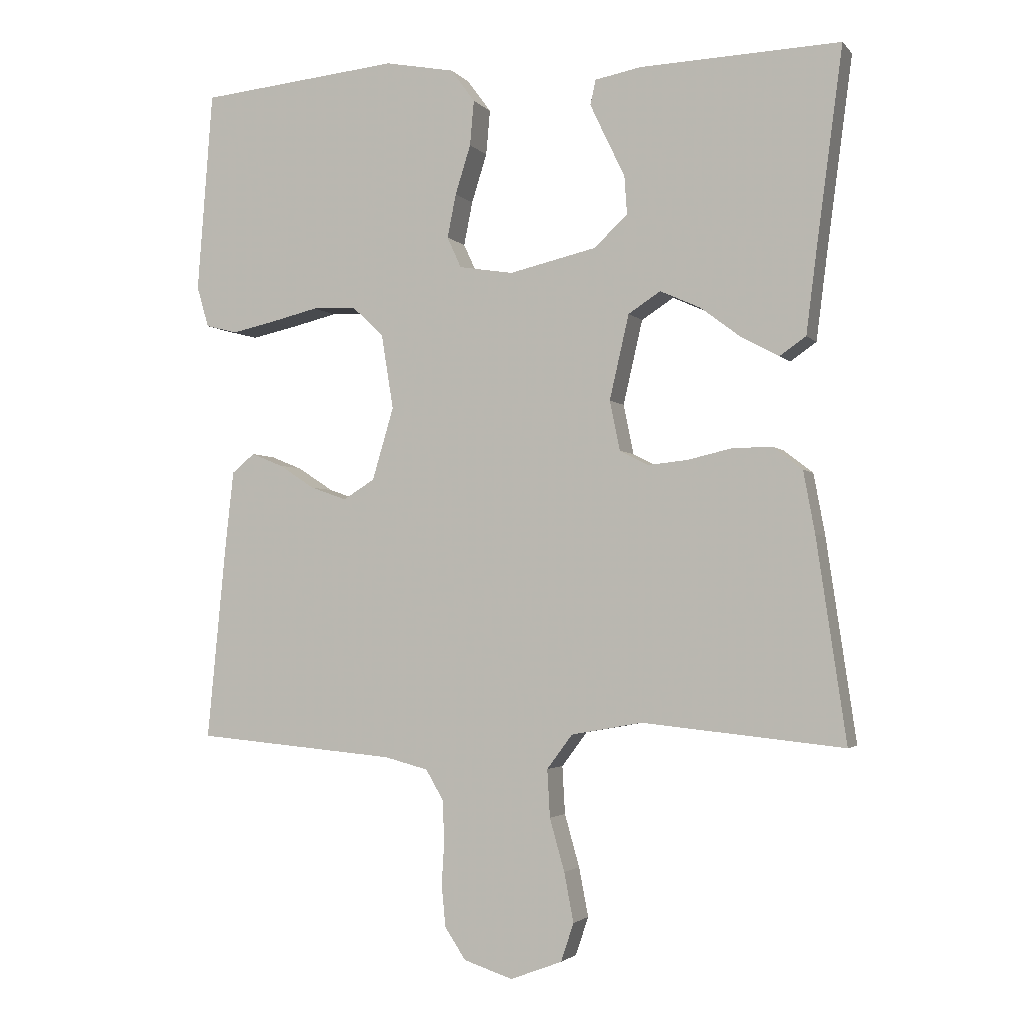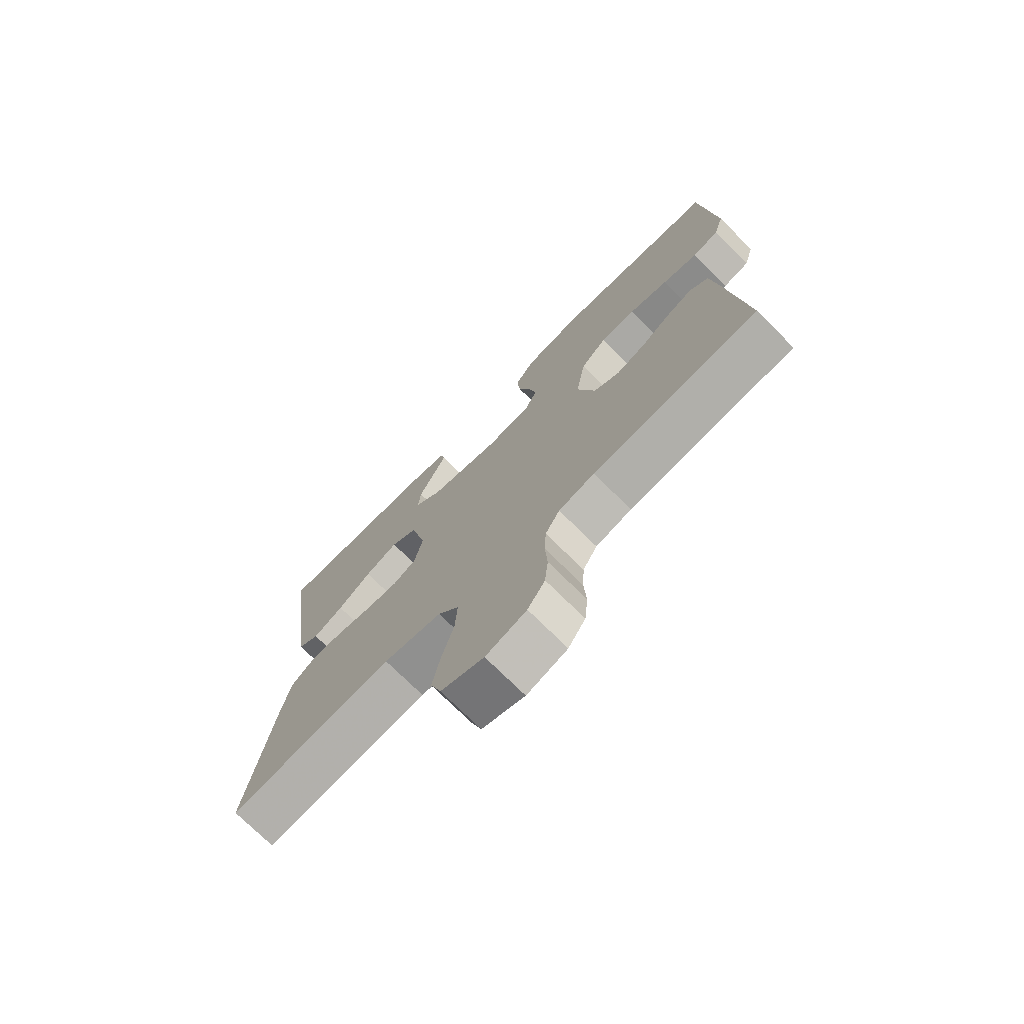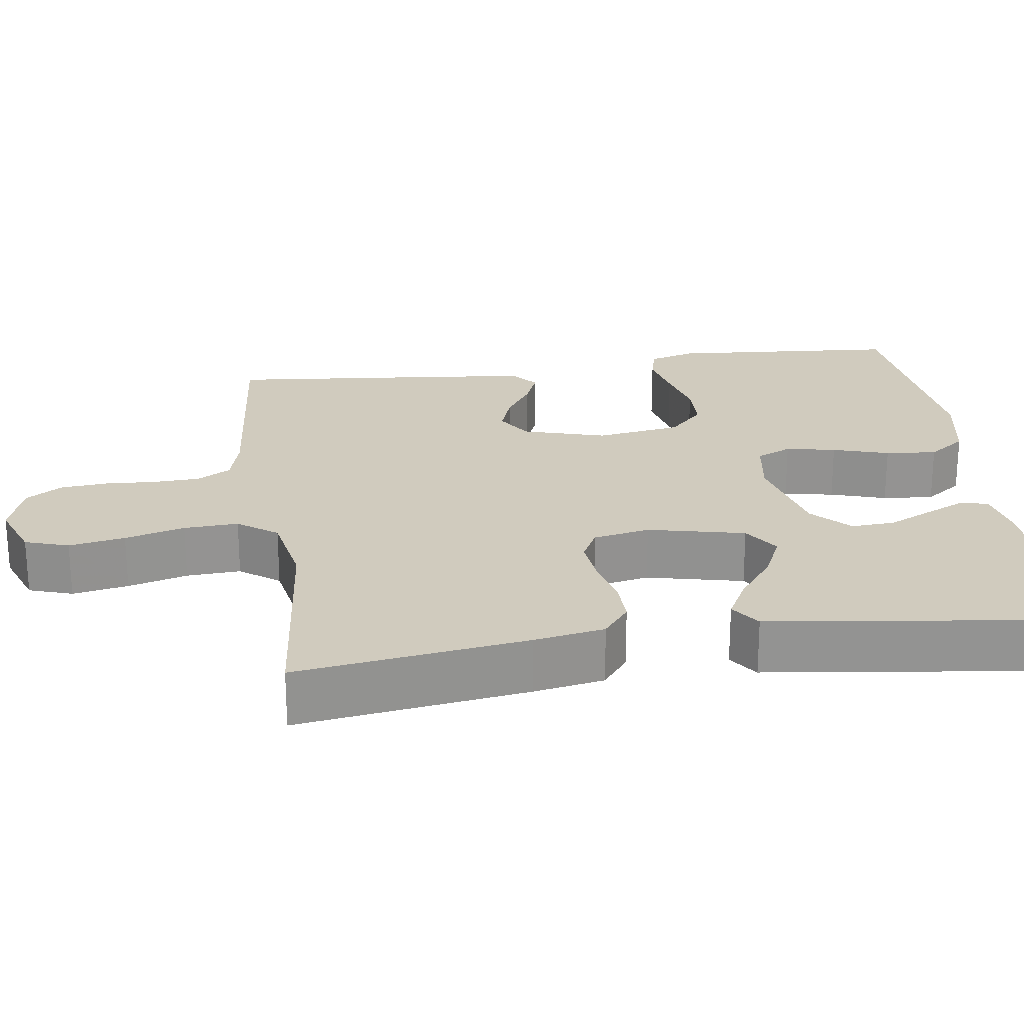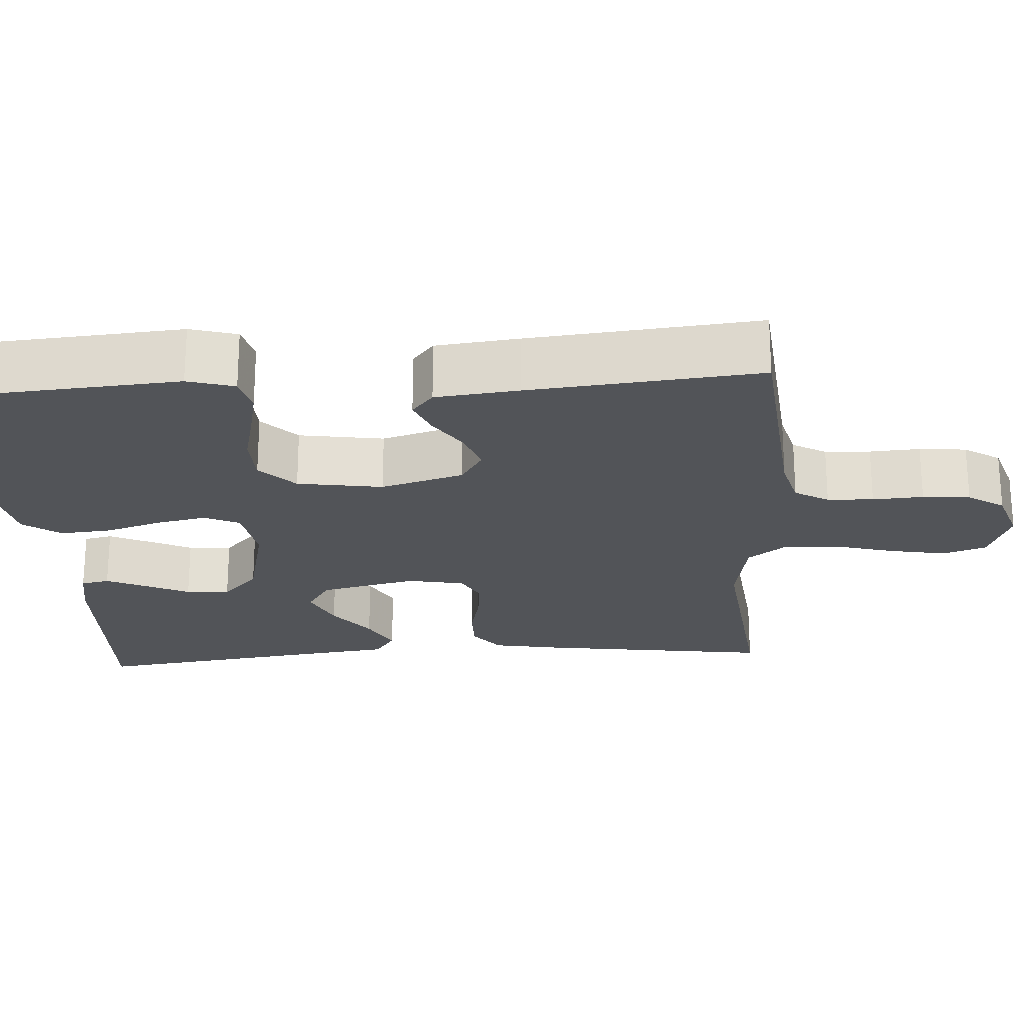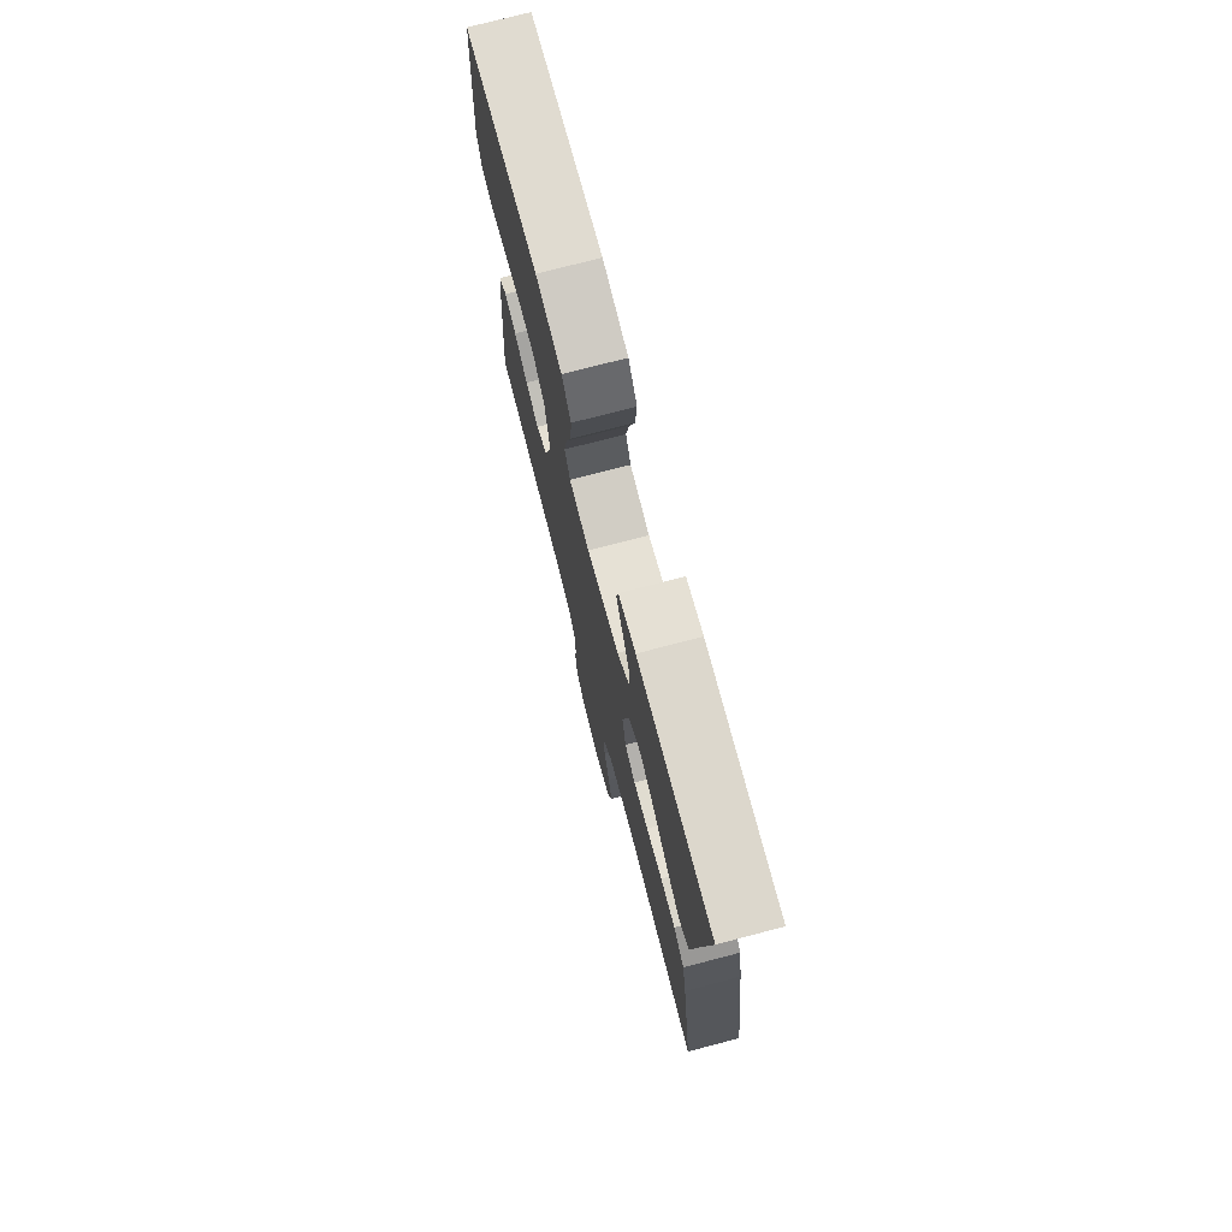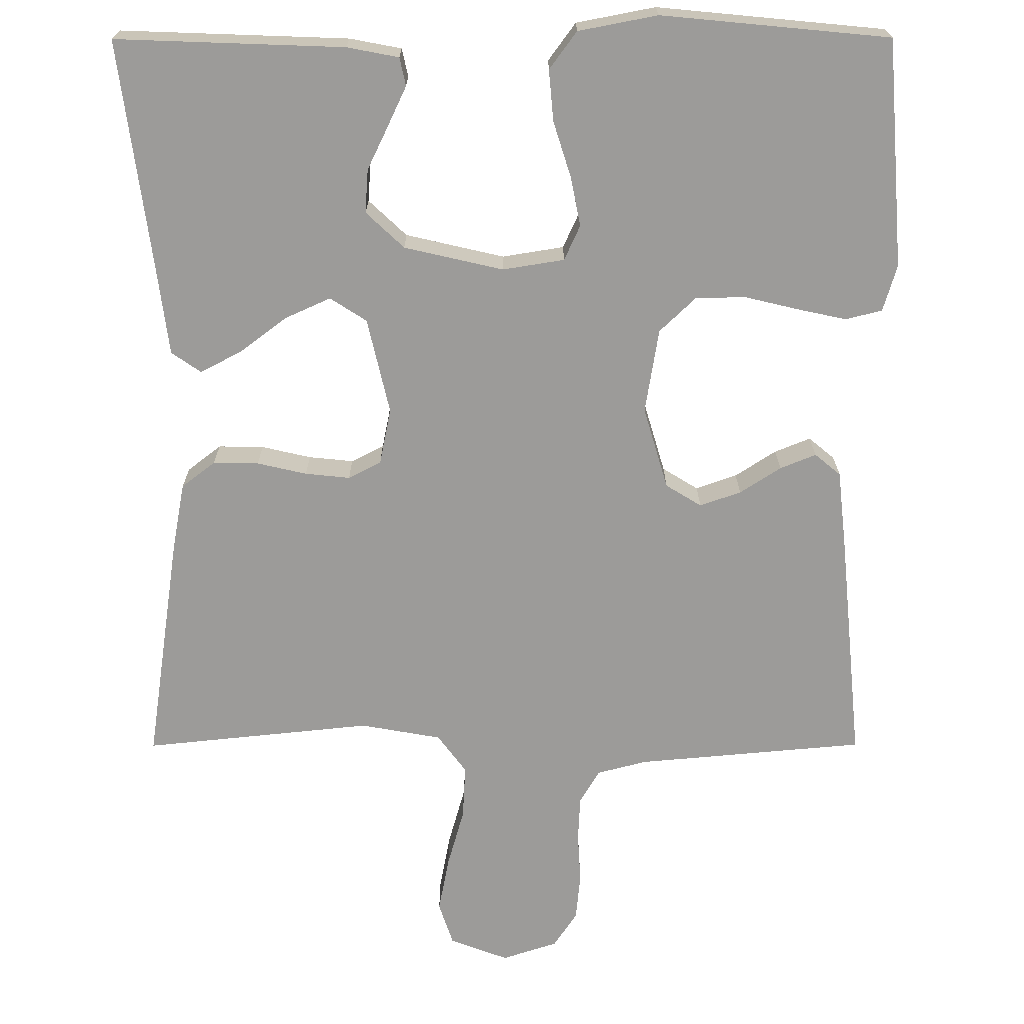
<metadata>
{"format":"obj","ext":"obj","renderer":"f3d","projection":"perspective","resolution":1024,"background":"white","views":[{"elev":-2.8,"azim":-160.3,"up":"+Z"},{"elev":-74.0,"azim":45.2,"up":"+Z"},{"elev":23.4,"azim":-98.1,"up":"+Y"},{"elev":-22.8,"azim":93.8,"up":"+Y"},{"elev":74.9,"azim":-104.6,"up":"+Z"},{"elev":-69.8,"azim":0.1,"up":"+Y"}]}
</metadata>
<code>
v -0.5 0.07 -0.5
v -0.456 0.07 -0.2
v -0.439 0.07 -0.108
v -0.395 0.07 -0.074
v -0.335 0.07 -0.075
v -0.27 0.07 -0.09
v -0.211 0.07 -0.096
v -0.168 0.07 -0.074
v -0.153 0.07 0
v -0.182 0.07 0.126
v -0.23 0.07 0.157
v -0.29 0.07 0.13
v -0.351 0.07 0.084
v -0.406 0.07 0.055
v -0.445 0.07 0.082
v -0.46 0.07 0.2
v -0.5 0.07 0.5
v -0.2 0.07 0.489
v -0.132 0.07 0.476
v -0.124 0.07 0.439
v -0.148 0.07 0.388
v -0.176 0.07 0.33
v -0.18 0.07 0.273
v -0.13 0.07 0.226
v 0 0.07 0.196
v 0.081 0.07 0.209
v 0.102 0.07 0.255
v 0.089 0.07 0.32
v 0.066 0.07 0.393
v 0.06 0.07 0.46
v 0.096 0.07 0.509
v 0.2 0.07 0.529
v 0.5 0.07 0.5
v 0.523 0.07 0.2
v 0.505 0.07 0.139
v 0.457 0.07 0.127
v 0.392 0.07 0.141
v 0.321 0.07 0.158
v 0.256 0.07 0.156
v 0.209 0.07 0.111
v 0.191 0.07 0
v 0.223 0.07 -0.108
v 0.27 0.07 -0.137
v 0.324 0.07 -0.118
v 0.378 0.07 -0.083
v 0.425 0.07 -0.064
v 0.459 0.07 -0.092
v 0.471 0.07 -0.2
v 0.5 0.07 -0.5
v 0.2 0.07 -0.527
v 0.135 0.07 -0.544
v 0.109 0.07 -0.588
v 0.106 0.07 -0.648
v 0.11 0.07 -0.714
v 0.104 0.07 -0.776
v 0.073 0.07 -0.823
v 0 0.07 -0.847
v -0.077 0.07 -0.818
v -0.096 0.07 -0.761
v -0.082 0.07 -0.688
v -0.06 0.07 -0.61
v -0.056 0.07 -0.539
v -0.094 0.07 -0.488
v -0.2 0.07 -0.469
v -0.5 0 -0.5
v -0.456 0 -0.2
v -0.439 0 -0.108
v -0.395 0 -0.074
v -0.335 0 -0.075
v -0.27 0 -0.09
v -0.211 0 -0.096
v -0.168 0 -0.074
v -0.153 0 0
v -0.182 0 0.126
v -0.23 0 0.157
v -0.29 0 0.13
v -0.351 0 0.084
v -0.406 0 0.055
v -0.445 0 0.082
v -0.46 0 0.2
v -0.5 0 0.5
v -0.2 0 0.489
v -0.132 0 0.476
v -0.124 0 0.439
v -0.148 0 0.388
v -0.176 0 0.33
v -0.18 0 0.273
v -0.13 0 0.226
v 0 0 0.196
v 0.081 0 0.209
v 0.102 0 0.255
v 0.089 0 0.32
v 0.066 0 0.393
v 0.06 0 0.46
v 0.096 0 0.509
v 0.2 0 0.529
v 0.5 0 0.5
v 0.523 0 0.2
v 0.505 0 0.139
v 0.457 0 0.127
v 0.392 0 0.141
v 0.321 0 0.158
v 0.256 0 0.156
v 0.209 0 0.111
v 0.191 0 0
v 0.223 0 -0.108
v 0.27 0 -0.137
v 0.324 0 -0.118
v 0.378 0 -0.083
v 0.425 0 -0.064
v 0.459 0 -0.092
v 0.471 0 -0.2
v 0.5 0 -0.5
v 0.2 0 -0.527
v 0.135 0 -0.544
v 0.109 0 -0.588
v 0.106 0 -0.648
v 0.11 0 -0.714
v 0.104 0 -0.776
v 0.073 0 -0.823
v 0 0 -0.847
v -0.077 0 -0.818
v -0.096 0 -0.761
v -0.082 0 -0.688
v -0.06 0 -0.61
v -0.056 0 -0.539
v -0.094 0 -0.488
v -0.2 0 -0.469
f 58 59 60 61
f 56 57 58 61
f 56 61 62
f 53 54 55 56
f 52 53 56 62
f 51 52 62 63
f 47 48 49 50
f 47 50 51 63
f 44 45 46 47
f 43 44 47 63
f 35 36 37 38
f 33 34 35 38
f 33 38 39
f 32 33 39 40
f 28 29 30 31
f 27 28 31 32
f 19 20 21 22
f 17 18 19 22
f 16 17 22 23
f 15 16 23 24
f 12 13 14 15
f 11 12 15 24
f 3 4 5 6
f 3 6 7
f 64 1 2 3
f 64 3 7
f 42 43 63 64
f 41 42 64 7
f 27 32 40 41
f 26 27 41
f 25 26 41
f 10 11 24 25
f 9 10 25 41
f 8 9 41
f 7 8 41
f 125 124 123 122
f 125 122 121 120
f 126 125 120
f 120 119 118 117
f 126 120 117 116
f 127 126 116 115
f 114 113 112 111
f 127 115 114 111
f 111 110 109 108
f 127 111 108 107
f 102 101 100 99
f 102 99 98 97
f 103 102 97
f 104 103 97 96
f 95 94 93 92
f 96 95 92 91
f 86 85 84 83
f 86 83 82 81
f 87 86 81 80
f 88 87 80 79
f 79 78 77 76
f 88 79 76 75
f 70 69 68 67
f 71 70 67
f 67 66 65 128
f 71 67 128
f 128 127 107 106
f 71 128 106 105
f 105 104 96 91
f 105 91 90
f 105 90 89
f 89 88 75 74
f 105 89 74 73
f 105 73 72
f 105 72 71
f 1 65 66 2
f 2 66 67 3
f 3 67 68 4
f 4 68 69 5
f 5 69 70 6
f 6 70 71 7
f 7 71 72 8
f 8 72 73 9
f 9 73 74 10
f 10 74 75 11
f 11 75 76 12
f 12 76 77 13
f 13 77 78 14
f 14 78 79 15
f 15 79 80 16
f 16 80 81 17
f 17 81 82 18
f 18 82 83 19
f 19 83 84 20
f 20 84 85 21
f 21 85 86 22
f 22 86 87 23
f 23 87 88 24
f 24 88 89 25
f 25 89 90 26
f 26 90 91 27
f 27 91 92 28
f 28 92 93 29
f 29 93 94 30
f 30 94 95 31
f 31 95 96 32
f 32 96 97 33
f 33 97 98 34
f 34 98 99 35
f 35 99 100 36
f 36 100 101 37
f 37 101 102 38
f 38 102 103 39
f 39 103 104 40
f 40 104 105 41
f 41 105 106 42
f 42 106 107 43
f 43 107 108 44
f 44 108 109 45
f 45 109 110 46
f 46 110 111 47
f 47 111 112 48
f 48 112 113 49
f 49 113 114 50
f 50 114 115 51
f 51 115 116 52
f 52 116 117 53
f 53 117 118 54
f 54 118 119 55
f 55 119 120 56
f 56 120 121 57
f 57 121 122 58
f 58 122 123 59
f 59 123 124 60
f 60 124 125 61
f 61 125 126 62
f 62 126 127 63
f 63 127 128 64
f 64 128 65 1

</code>
